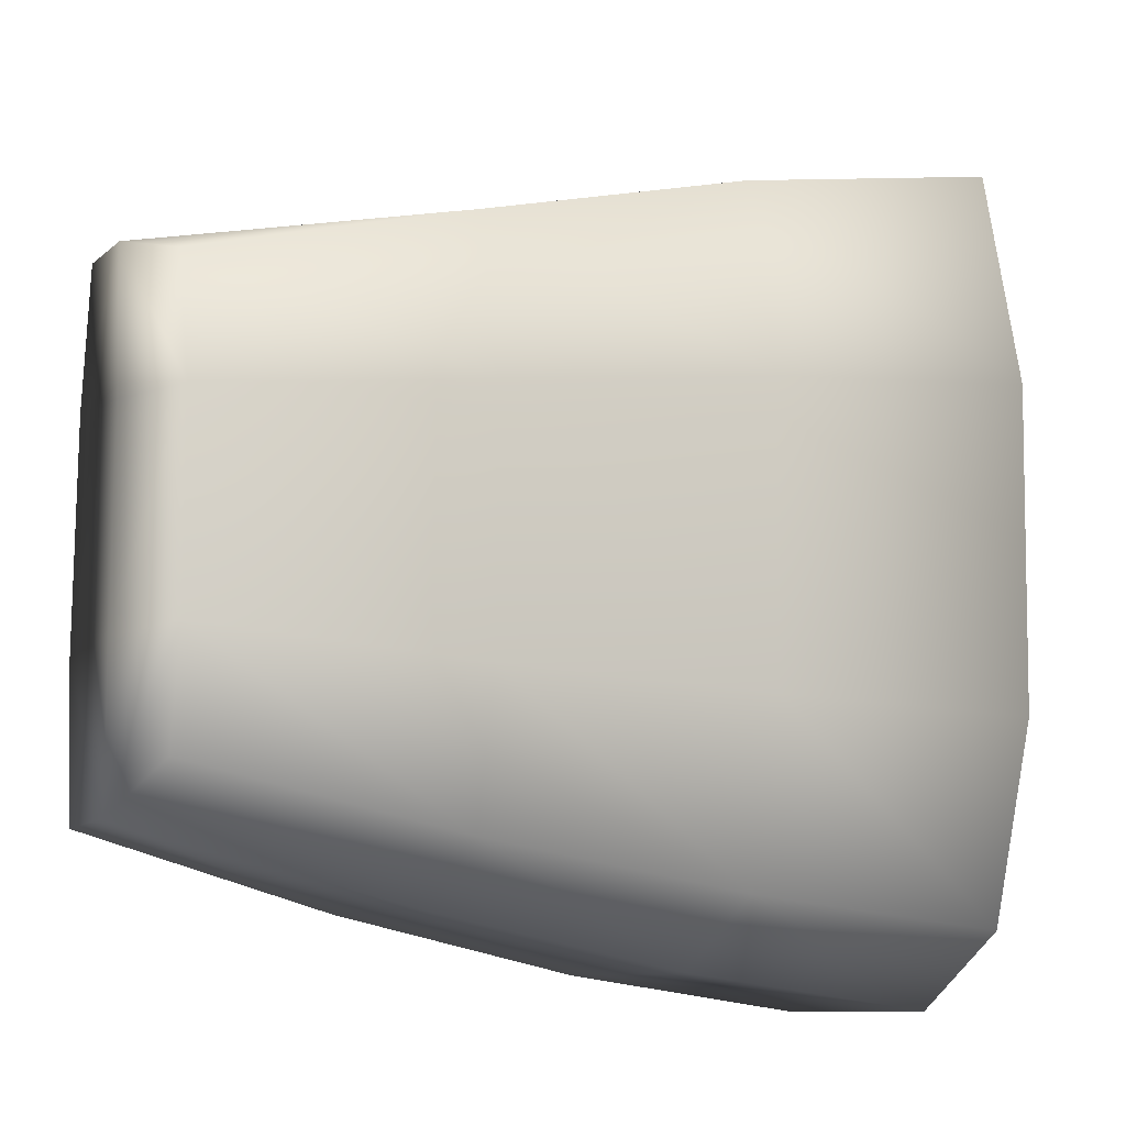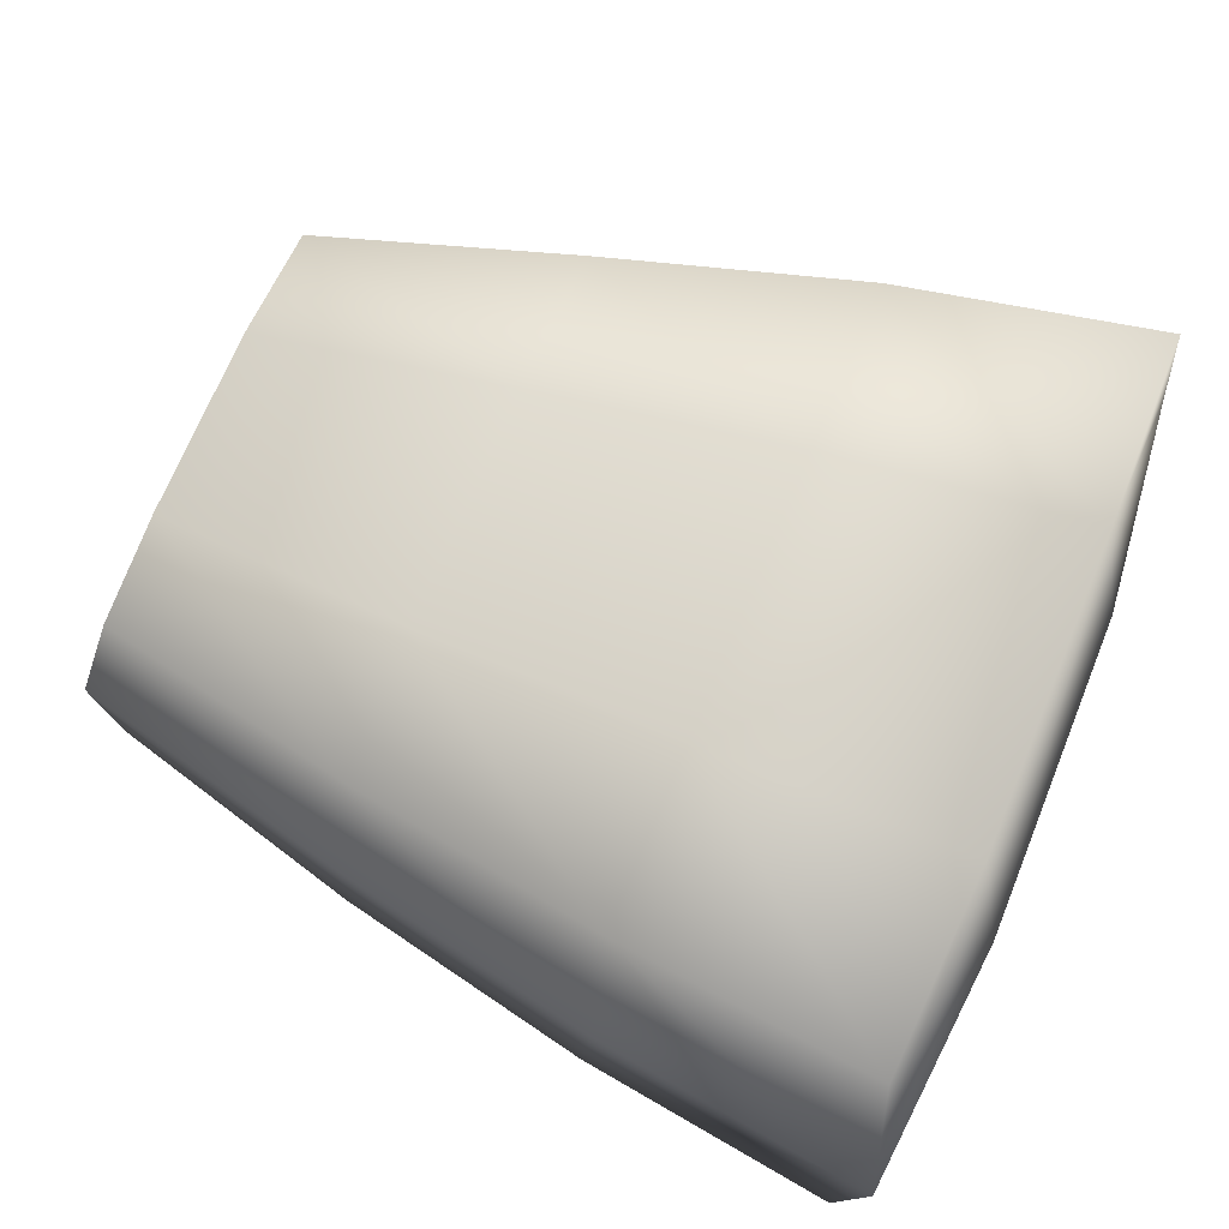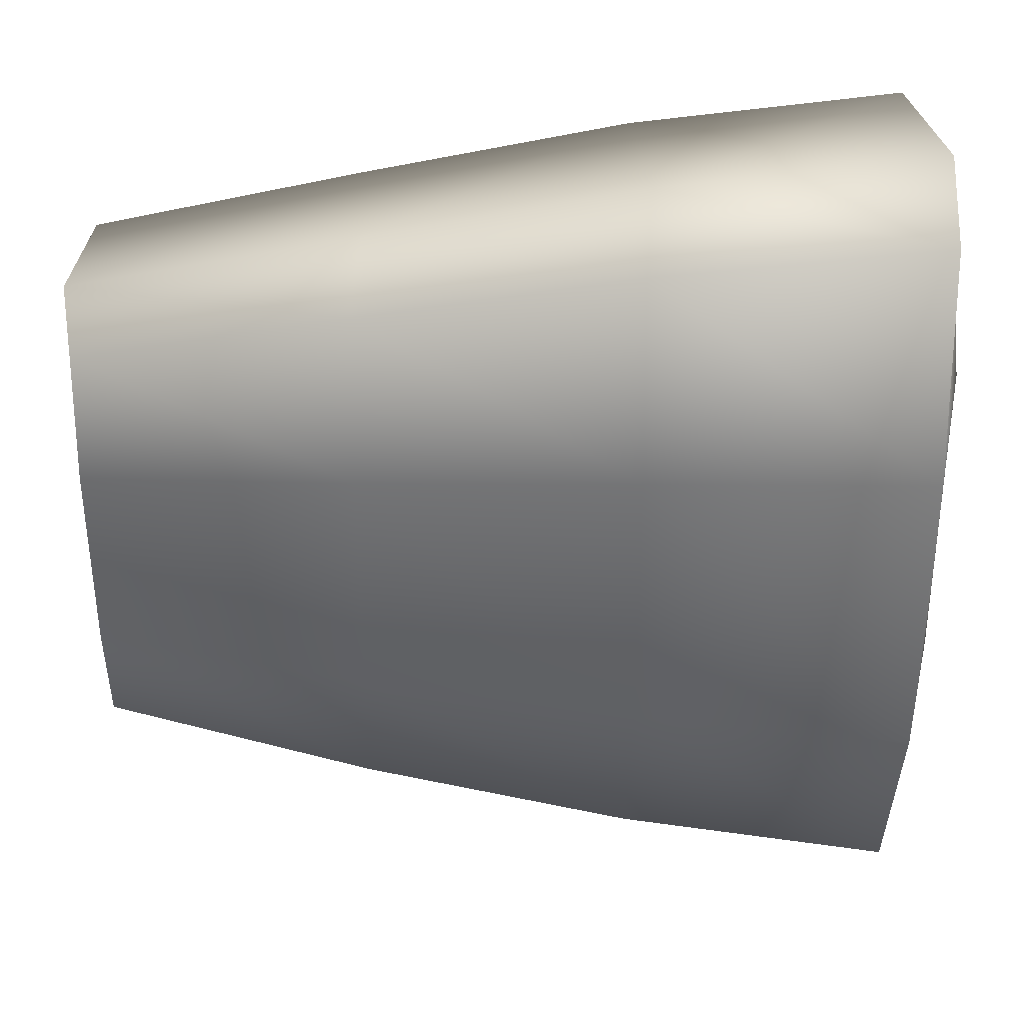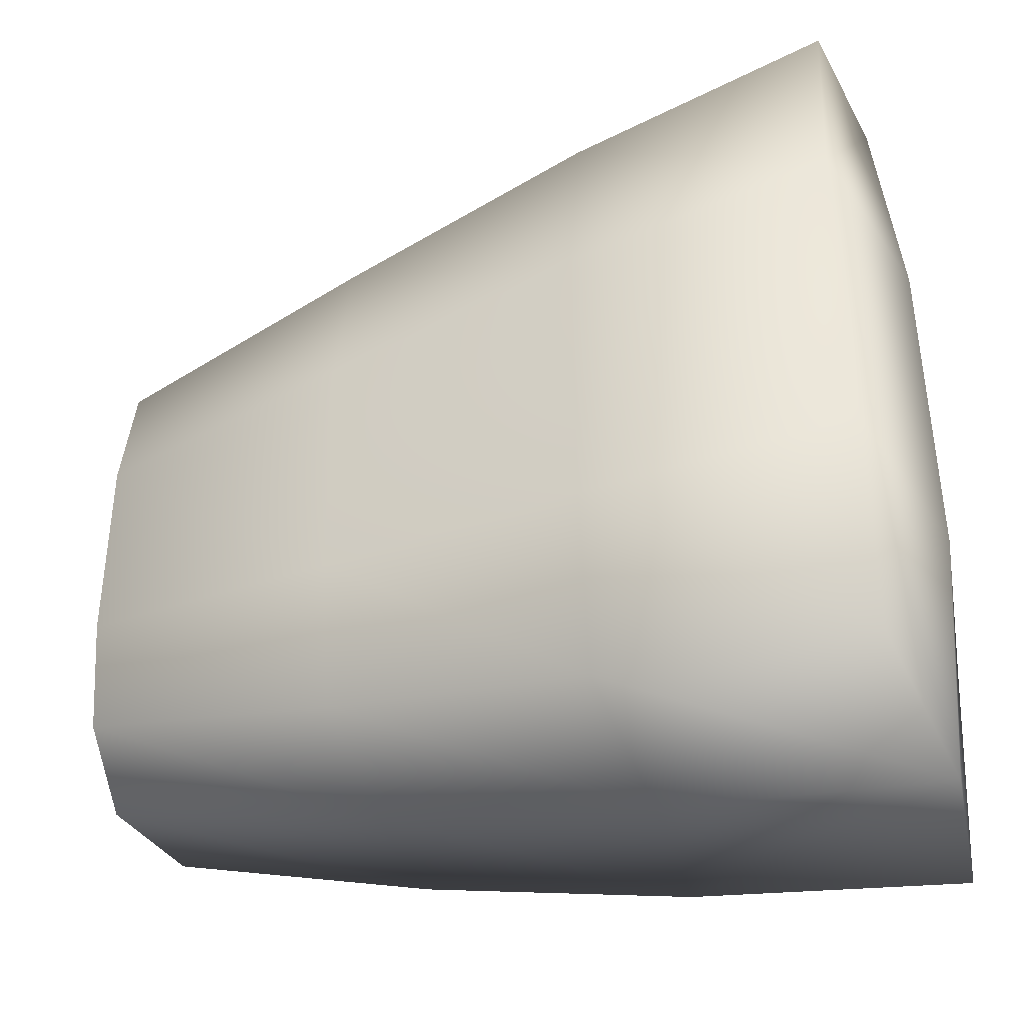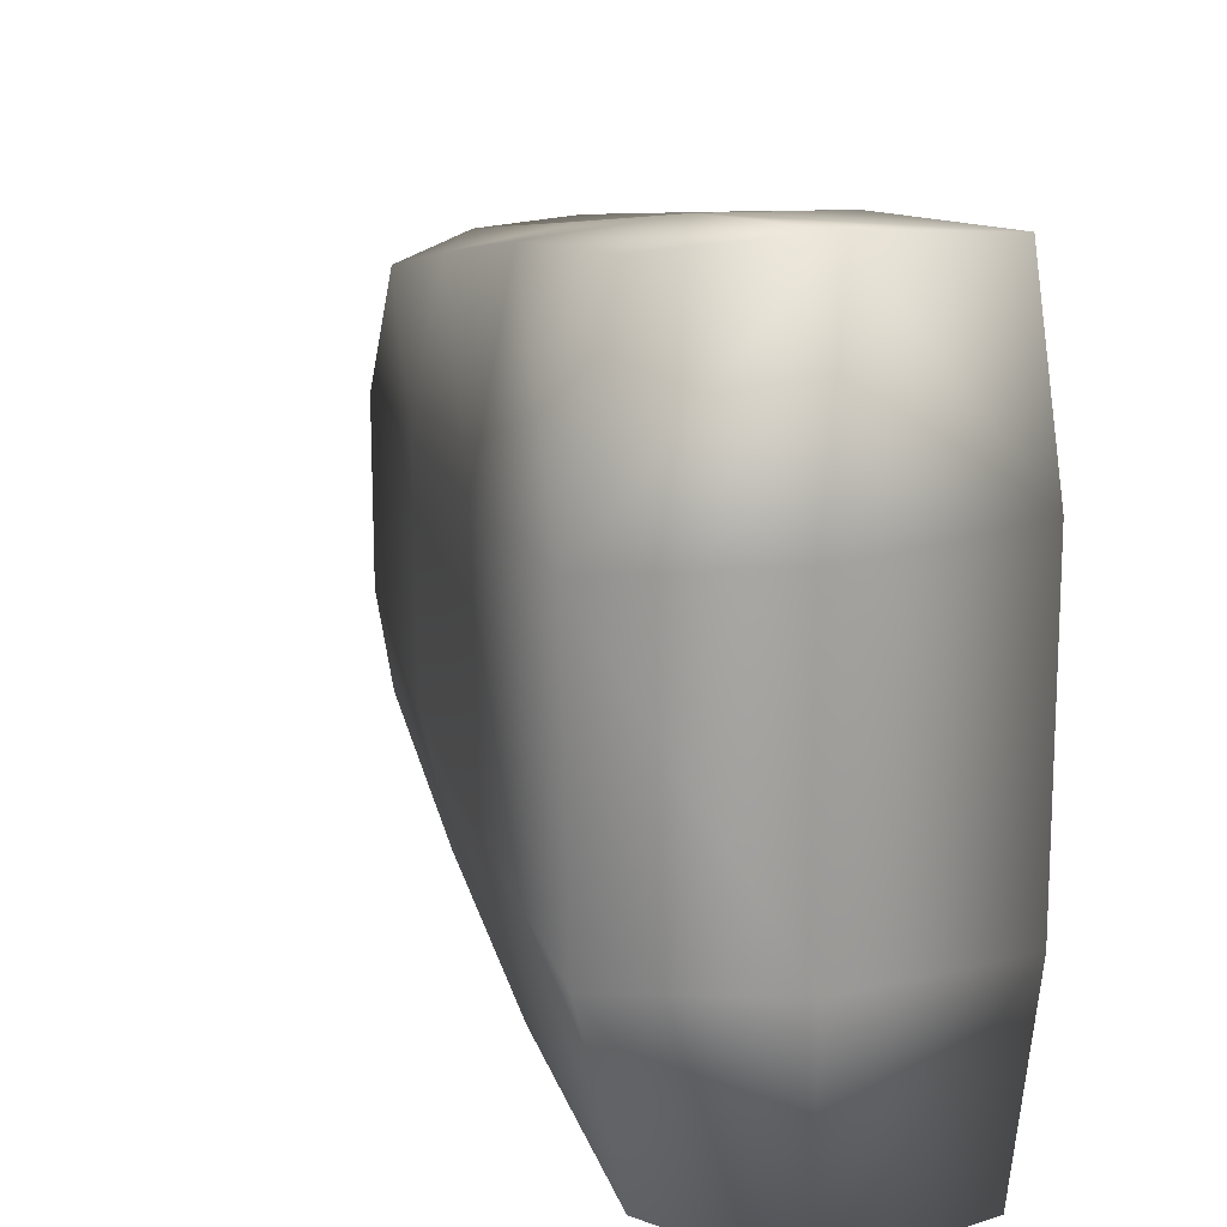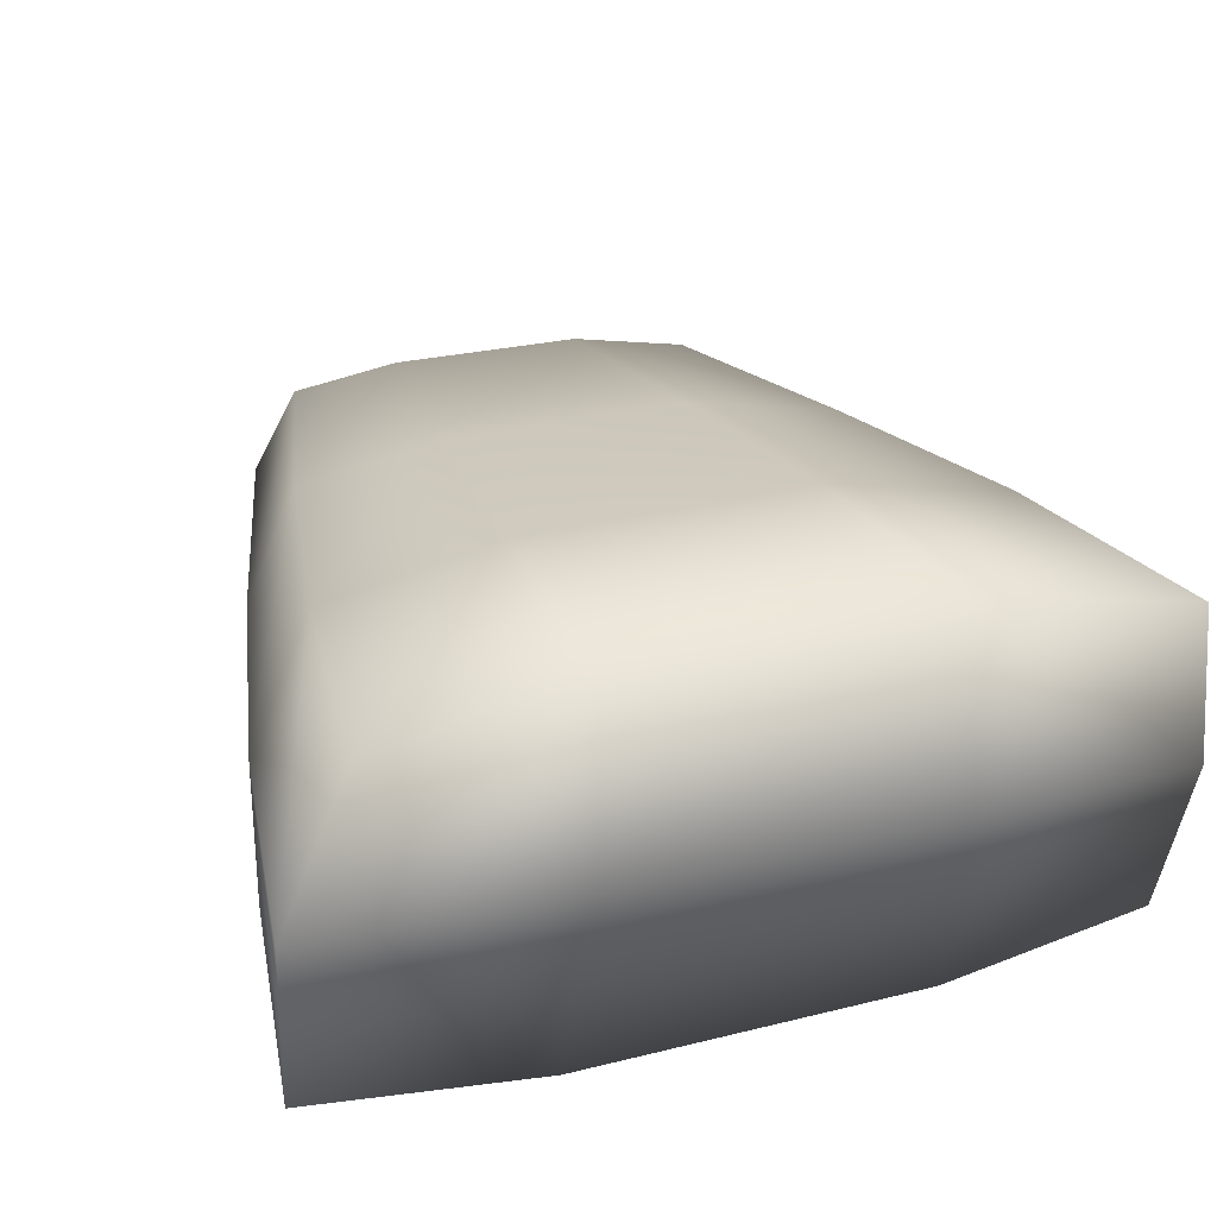
<metadata>
{"format":"obj","ext":"obj","renderer":"f3d","projection":"perspective","resolution":1024,"background":"white","views":[{"elev":-10.2,"azim":147.8,"up":"+Z"},{"elev":72.1,"azim":-157.3,"up":"+Y"},{"elev":36.6,"azim":-179.4,"up":"+Z"},{"elev":-37.8,"azim":-160.2,"up":"+Z"},{"elev":19.3,"azim":-112.0,"up":"+Z"},{"elev":30.9,"azim":-108.2,"up":"+Y"}]}
</metadata>
<code>
g default
v -0.9354 -0.324 -0.3161
v -0.9245 -0.3205 0.3157
v -1 0.05627 -0.2859
v -0.9934 0.05384 0.3131
v -0.9266 0.3813 -0.2514
v -0.9233 0.3945 0.3213
v 0.5354 0.1854 -0.1813
v 0.5355 0.1836 0.1733
v 0.5668 -0.01377 -0.1834
v 0.5668 -0.008599 0.1851
v 0.5354 -0.248 -0.1879
v 0.5355 -0.2378 0.2116
v -0.9003 -0.2691 0.6954
v -0.9465 0.02908 0.7301
v -0.92 0.3114 0.7167
v -0.9187 -0.2875 -0.7362
v -0.9643 0.0458 -0.7377
v -0.9149 0.2978 -0.6063
v 0.5354 0.1549 -0.3797
v 0.5667 -0.01398 -0.4597
v 0.5355 0.139 0.3946
v 0.5668 -0.01966 0.4393
v 0.5354 -0.2263 -0.4603
v 0.5355 -0.2076 0.4555
v 0.05074 -0.2612 -0.5814
v 0.04518 -0.2893 -0.2483
v 0.04881 -0.2808 0.2466
v 0.05688 -0.2415 0.5462
v 0.04148 -0.00431 0.5507
v 0.05033 0.2067 0.5187
v 0.04921 0.2673 0.226
v 0.04808 0.2639 -0.2181
v 0.052 0.2131 -0.4806
v 0.03553 0.005568 -0.5817
v -0.434 -0.2827 -0.6756
v -0.4451 -0.316 -0.2896
v -0.4379 -0.3099 0.288
v -0.4217 -0.2632 0.6363
v -0.4525 0.01284 0.6576
v -0.4348 0.2673 0.6356
v -0.437 0.3415 0.2818
v -0.4393 0.3328 -0.2398
v -0.4314 0.2634 -0.5572
v -0.4644 0.0266 -0.6766
g FoodShortLUpperArm
f 9 7 8 10
f 8 21 22 10
f 5 18 17 3
f 3 4 6 5
f 1 2 4 3
f 2 13 14 4
f 17 16 1 3
f 6 4 14 15
f 11 23 20 9
f 11 9 10 12
f 20 19 7 9
f 12 10 22 24
f 40 41 6 15
f 41 42 5 6
f 42 43 18 5
f 13 2 37 38
f 2 1 36 37
f 1 16 35 36
f 39 40 15 14
f 17 18 43 44
f 17 44 35 16
f 39 14 13 38
f 26 25 23 11
f 27 26 11 12
f 28 27 12 24
f 22 29 28 24
f 22 21 30 29
f 21 8 31 30
f 8 7 32 31
f 7 19 33 32
f 34 33 19 20
f 25 34 20 23
f 36 35 25 26
f 37 36 26 27
f 38 37 27 28
f 29 39 38 28
f 29 30 40 39
f 30 31 41 40
f 31 32 42 41
f 32 33 43 42
f 44 43 33 34
f 35 44 34 25

</code>
